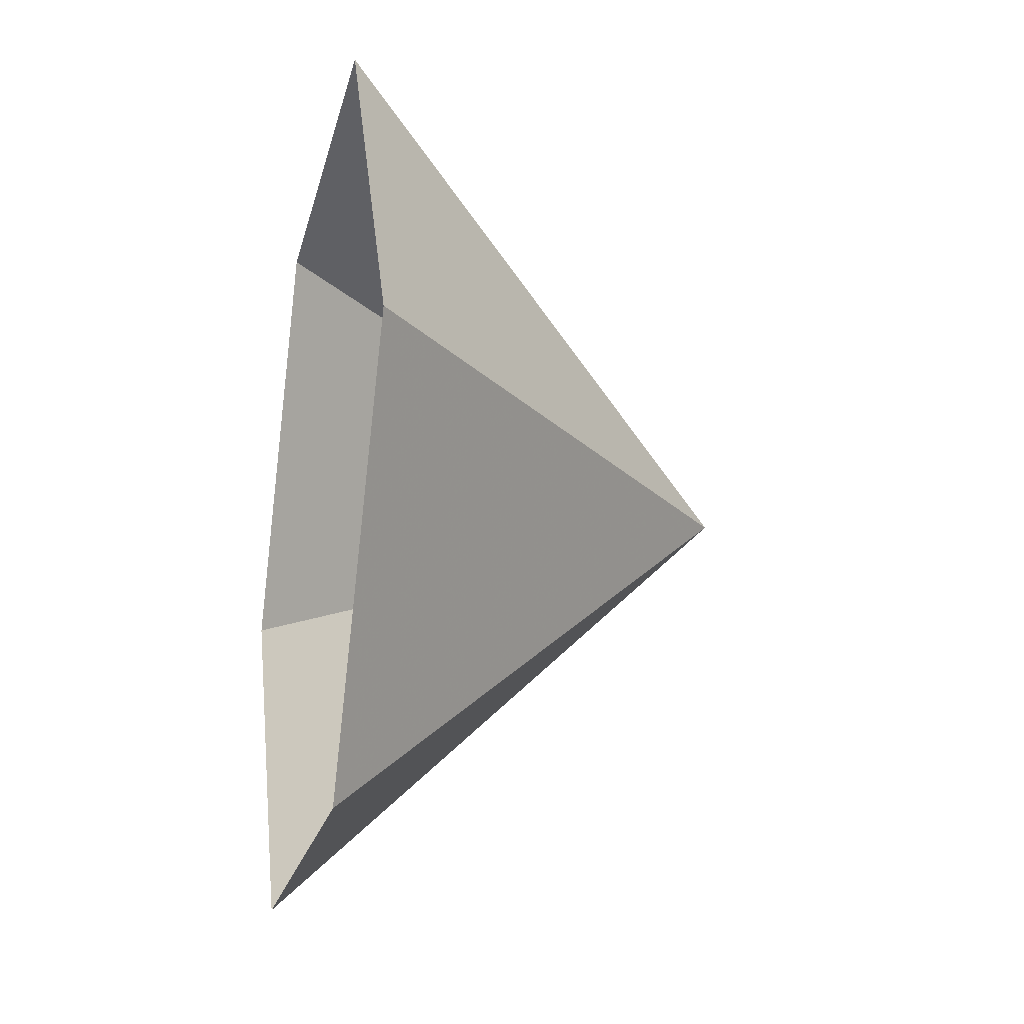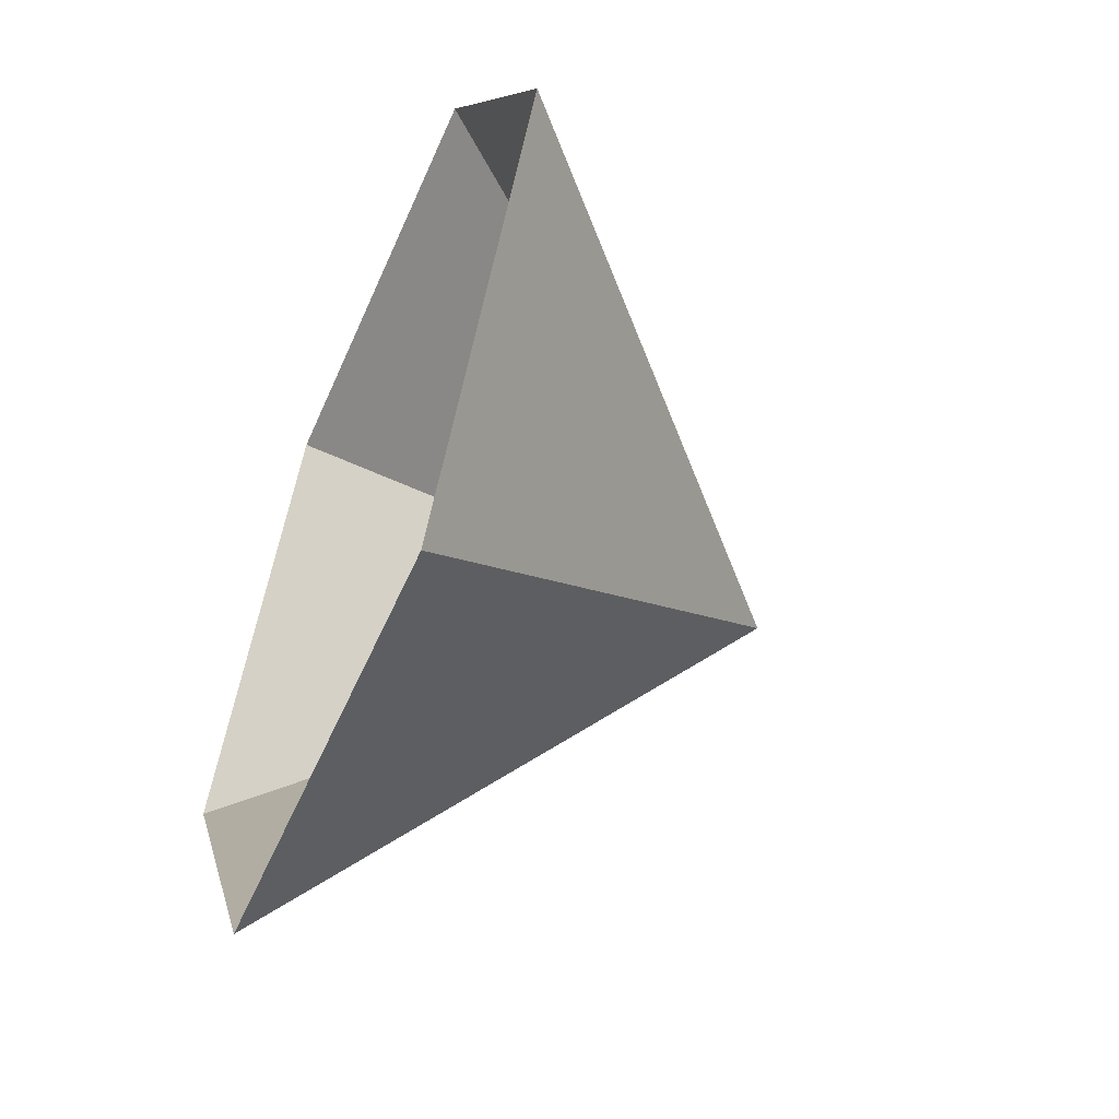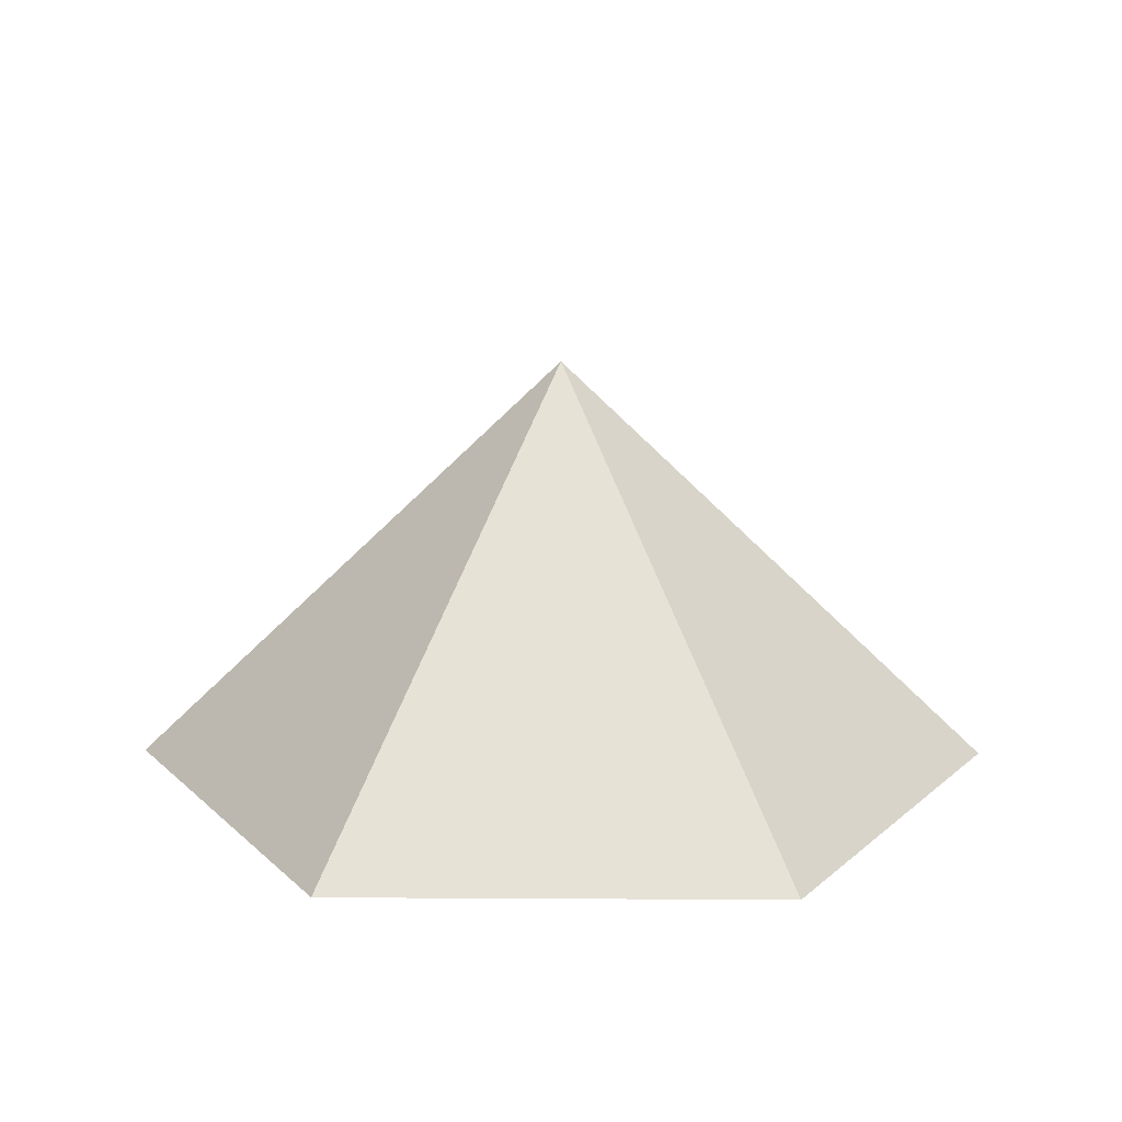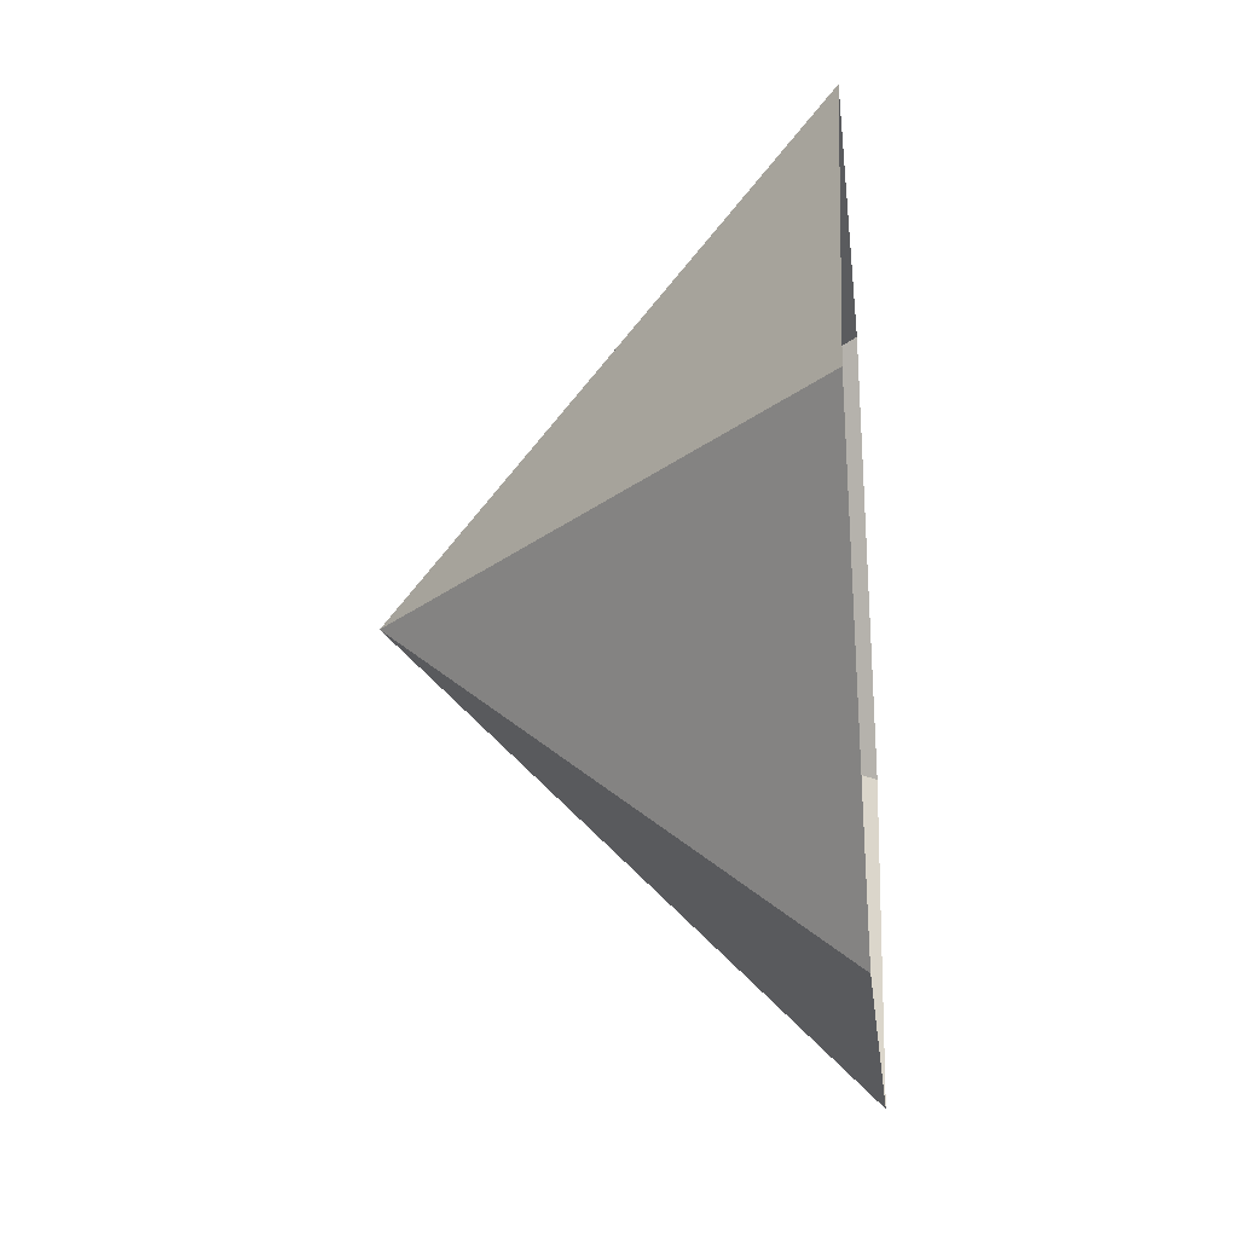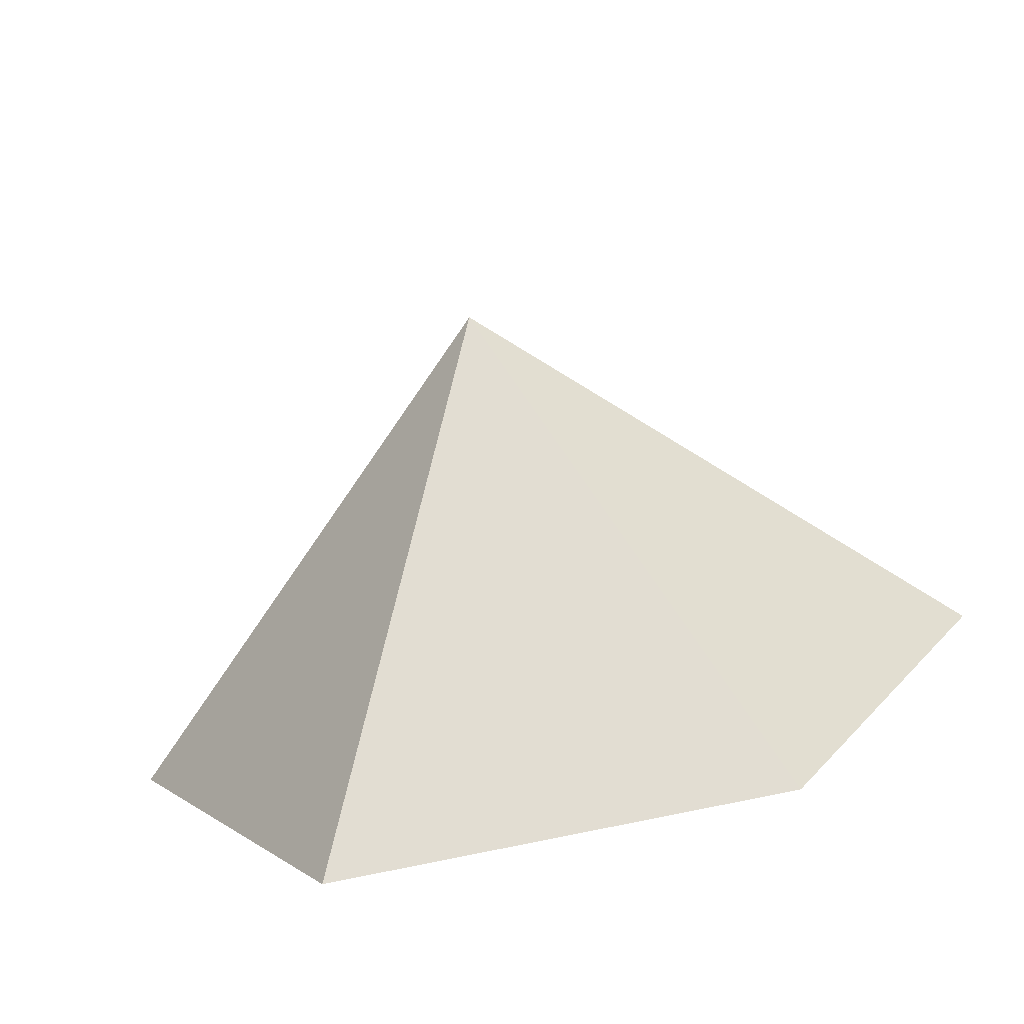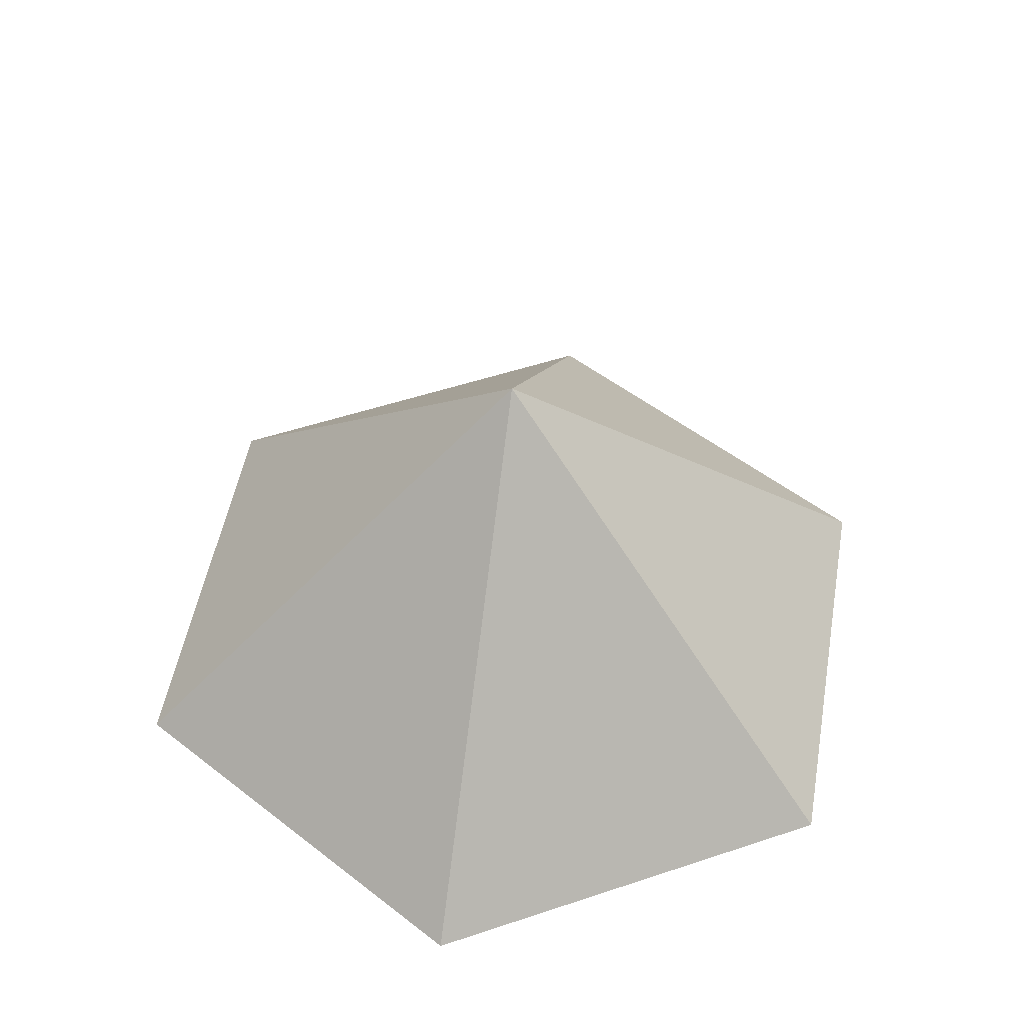
<metadata>
{"format":"obj","ext":"obj","renderer":"f3d","projection":"perspective","resolution":1024,"background":"white","views":[{"elev":-21.6,"azim":-102.5,"up":"+Y"},{"elev":-54.1,"azim":-113.2,"up":"+Y"},{"elev":15.5,"azim":-119.3,"up":"+Z"},{"elev":-22.8,"azim":96.5,"up":"+Y"},{"elev":-75.6,"azim":12.0,"up":"+Y"},{"elev":51.5,"azim":160.1,"up":"+Z"}]}
</metadata>
<code>
v 0 0 0
v 4.004 0 0
v 6.006 3.467 0
v 4.004 6.935 0
v 0 6.935 0
v -2.002 3.467 0
v 2.002 3.467 3.802
f 1 2 7
f 2 3 7
f 3 4 7
f 4 5 7
f 5 6 7
f 6 1 7

</code>
